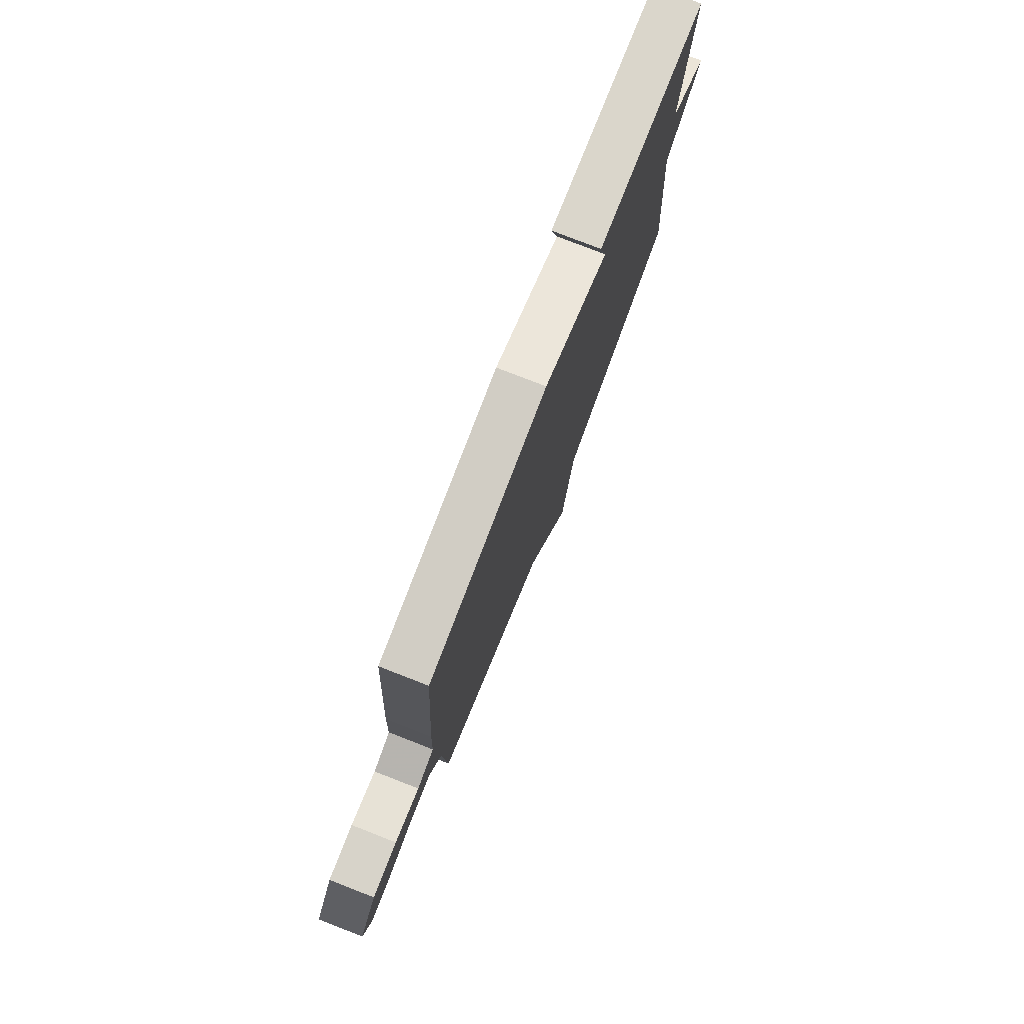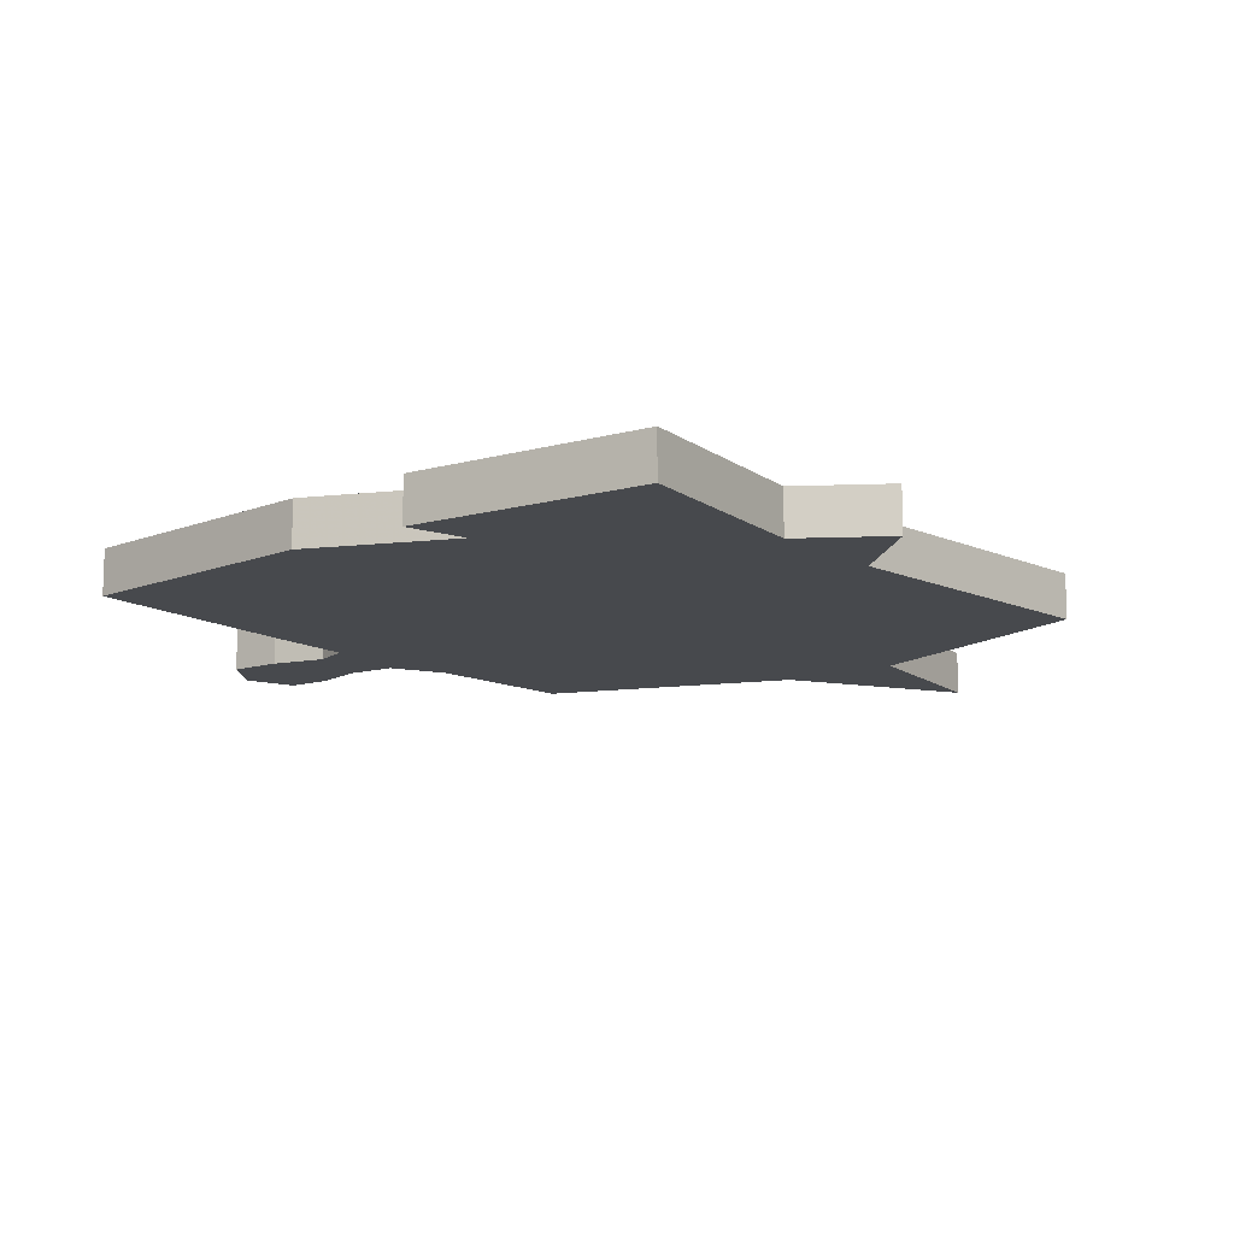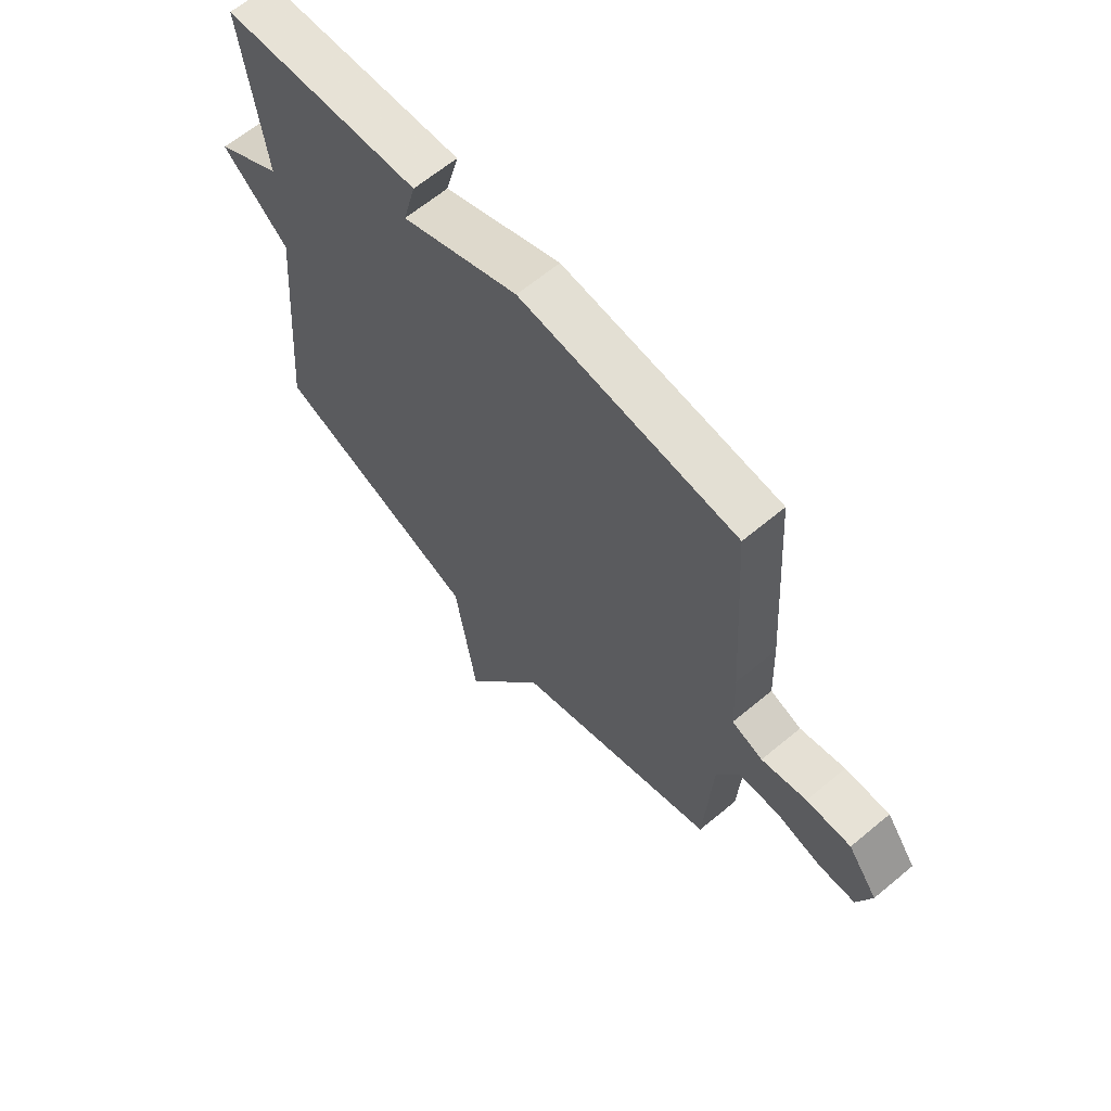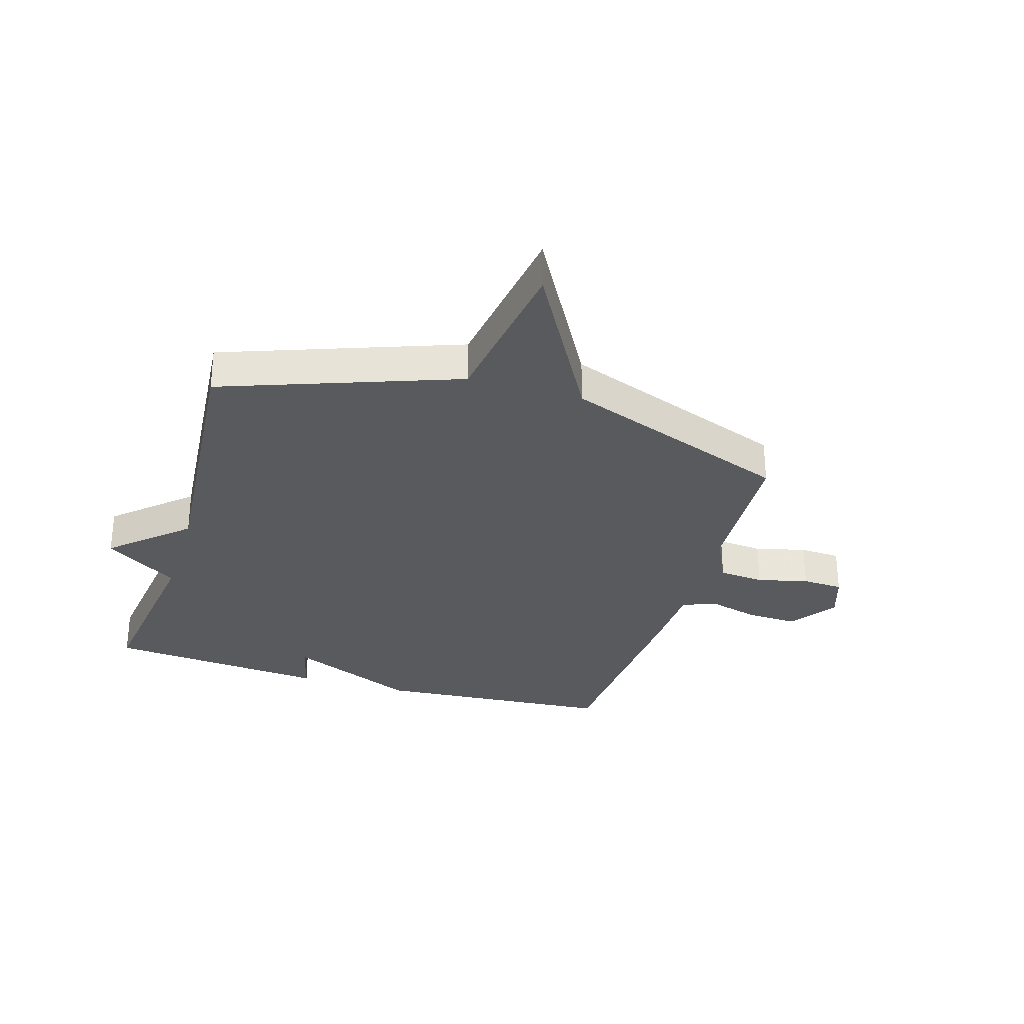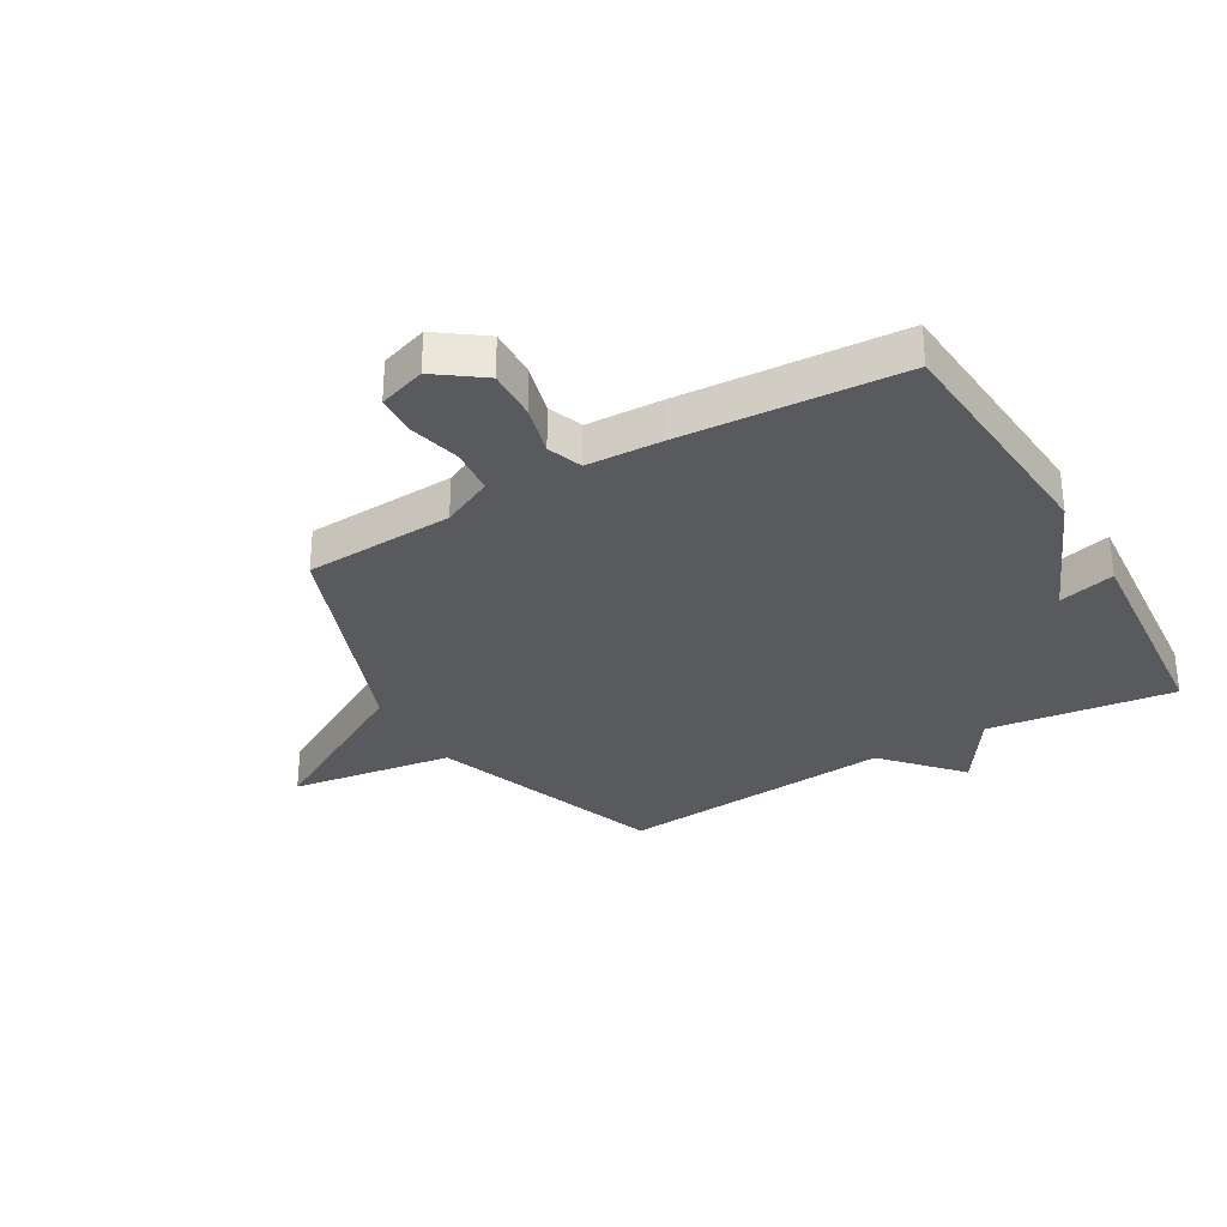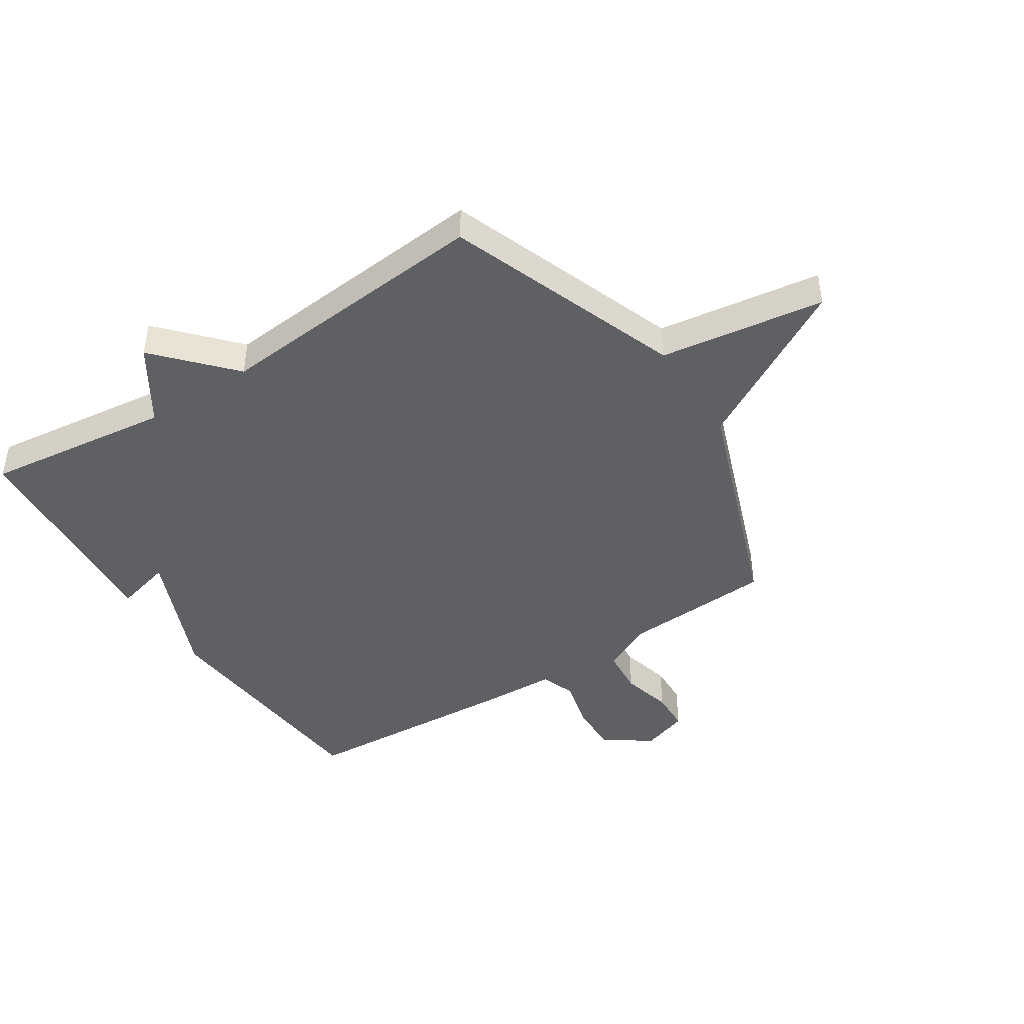
<metadata>
{"format":"obj","ext":"obj","renderer":"f3d","projection":"perspective","resolution":1024,"background":"white","views":[{"elev":78.5,"azim":-68.7,"up":"+Z"},{"elev":-12.0,"azim":38.5,"up":"+Y"},{"elev":64.4,"azim":-130.0,"up":"+Z"},{"elev":-30.7,"azim":163.1,"up":"+Y"},{"elev":-31.5,"azim":-59.9,"up":"+Y"},{"elev":-43.8,"azim":123.1,"up":"+Y"}]}
</metadata>
<code>
v -0.5 0.07 0.5
v -0.084 0.07 0.532
v 0.141 0.07 0.435
v 0.116 0.07 0.532
v 0.5 0.07 0.5
v 0.459 0.07 0.178
v 0.587 0.07 0.094
v 0.459 0.07 -0.022
v 0.5 0.07 -0.5
v 0.096 0.07 -0.647
v 0.055 0.07 -0.929
v -0.104 0.07 -0.647
v -0.5 0.07 -0.5
v -0.514 0.07 -0.242
v -0.556 0.07 -0.154
v -0.635 0.07 -0.147
v -0.723 0.07 -0.169
v -0.794 0.07 -0.166
v -0.821 0.07 -0.085
v -0.763 0.07 -0.005
v -0.677 0.07 -0.008
v -0.59 0.07 -0.031
v -0.53 0.07 -0.009
v -0.525 0.07 0.119
v -0.5 0 0.5
v -0.084 0 0.532
v 0.141 0 0.435
v 0.116 0 0.532
v 0.5 0 0.5
v 0.459 0 0.178
v 0.587 0 0.094
v 0.459 0 -0.022
v 0.5 0 -0.5
v 0.096 0 -0.647
v 0.055 0 -0.929
v -0.104 0 -0.647
v -0.5 0 -0.5
v -0.514 0 -0.242
v -0.556 0 -0.154
v -0.635 0 -0.147
v -0.723 0 -0.169
v -0.794 0 -0.166
v -0.821 0 -0.085
v -0.763 0 -0.005
v -0.677 0 -0.008
v -0.59 0 -0.031
v -0.53 0 -0.009
v -0.525 0 0.119
f 1 2 3
f 24 1 3
f 23 24 3
f 20 21 22
f 19 20 22
f 18 19 22
f 17 18 22
f 16 17 22
f 15 16 22 23
f 14 15 23 3
f 12 13 14 3
f 10 11 12 3
f 8 9 10 3
f 6 7 8
f 3 4 5 6
f 3 6 8
f 27 26 25
f 27 25 48
f 27 48 47
f 46 45 44
f 46 44 43
f 46 43 42
f 46 42 41
f 46 41 40
f 47 46 40 39
f 27 47 39 38
f 27 38 37 36
f 27 36 35 34
f 27 34 33 32
f 32 31 30
f 30 29 28 27
f 32 30 27
f 1 25 26 2
f 2 26 27 3
f 3 27 28 4
f 4 28 29 5
f 5 29 30 6
f 6 30 31 7
f 7 31 32 8
f 8 32 33 9
f 9 33 34 10
f 10 34 35 11
f 11 35 36 12
f 12 36 37 13
f 13 37 38 14
f 14 38 39 15
f 15 39 40 16
f 16 40 41 17
f 17 41 42 18
f 18 42 43 19
f 19 43 44 20
f 20 44 45 21
f 21 45 46 22
f 22 46 47 23
f 23 47 48 24
f 24 48 25 1

</code>
